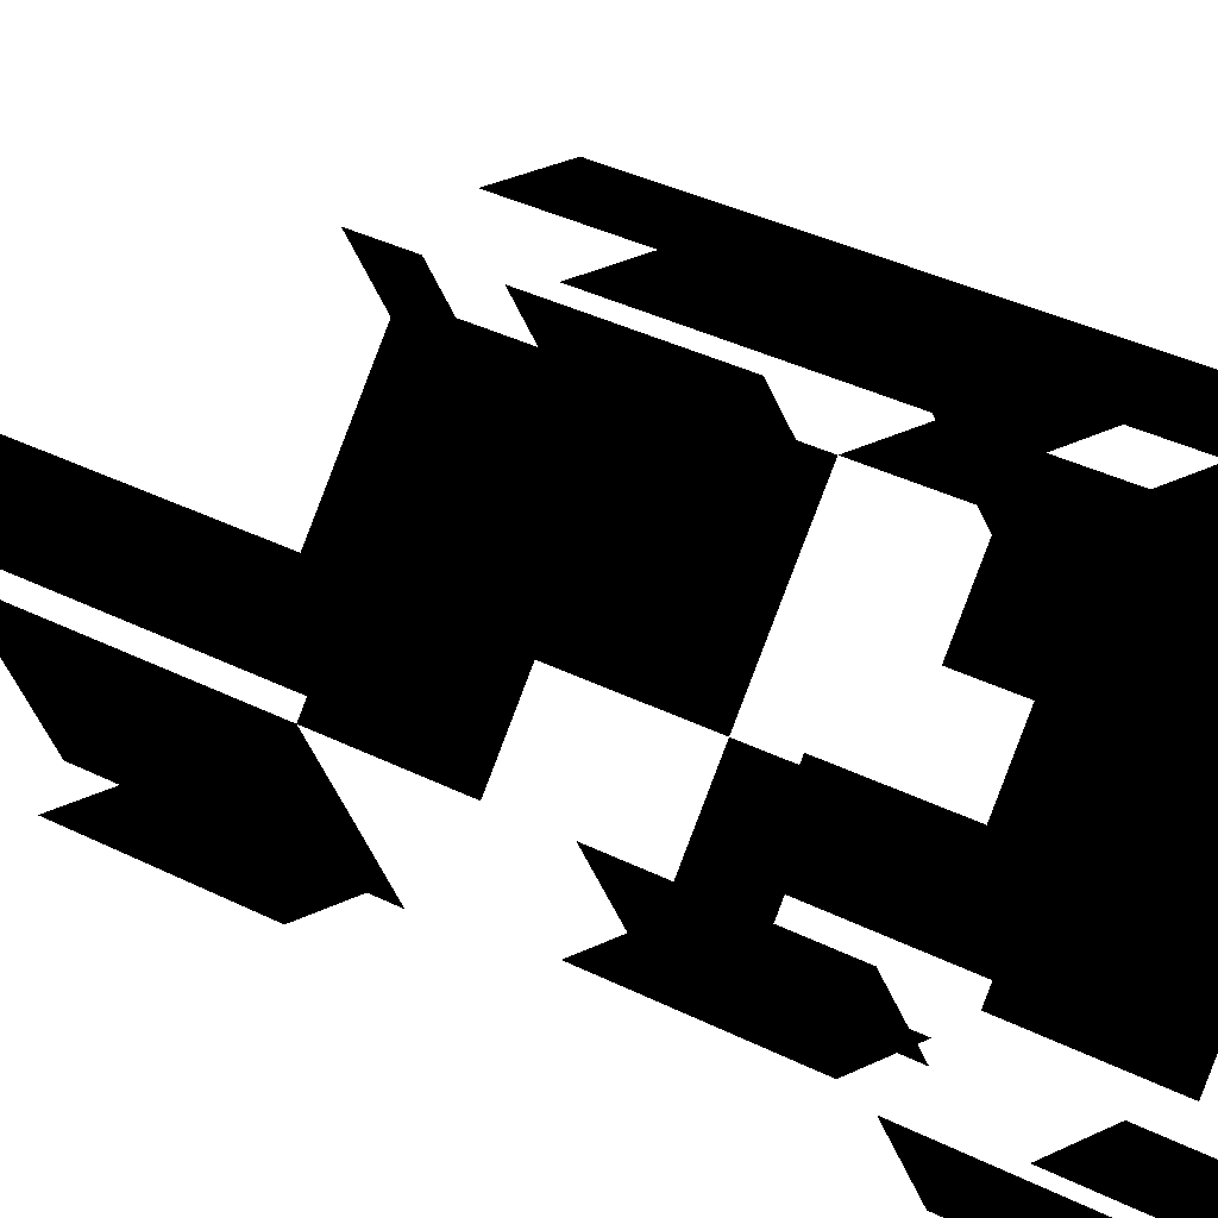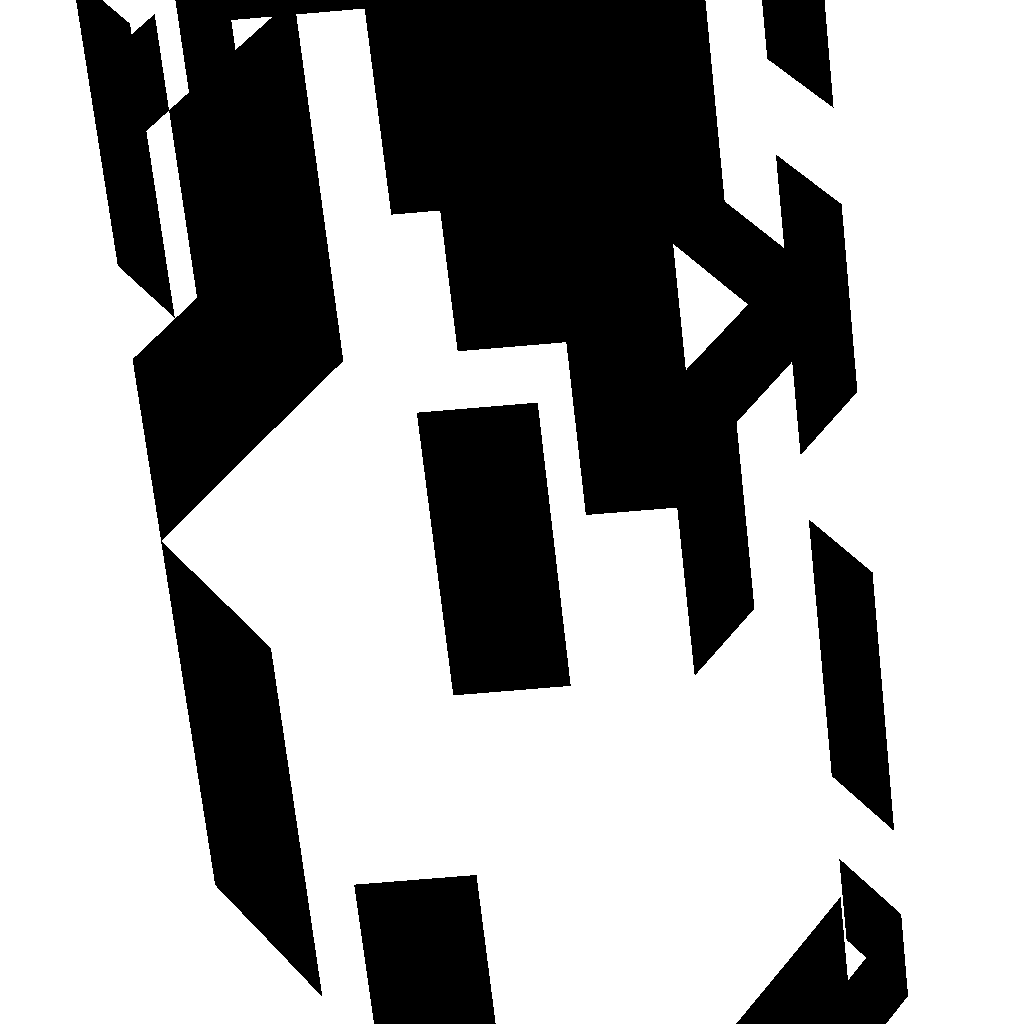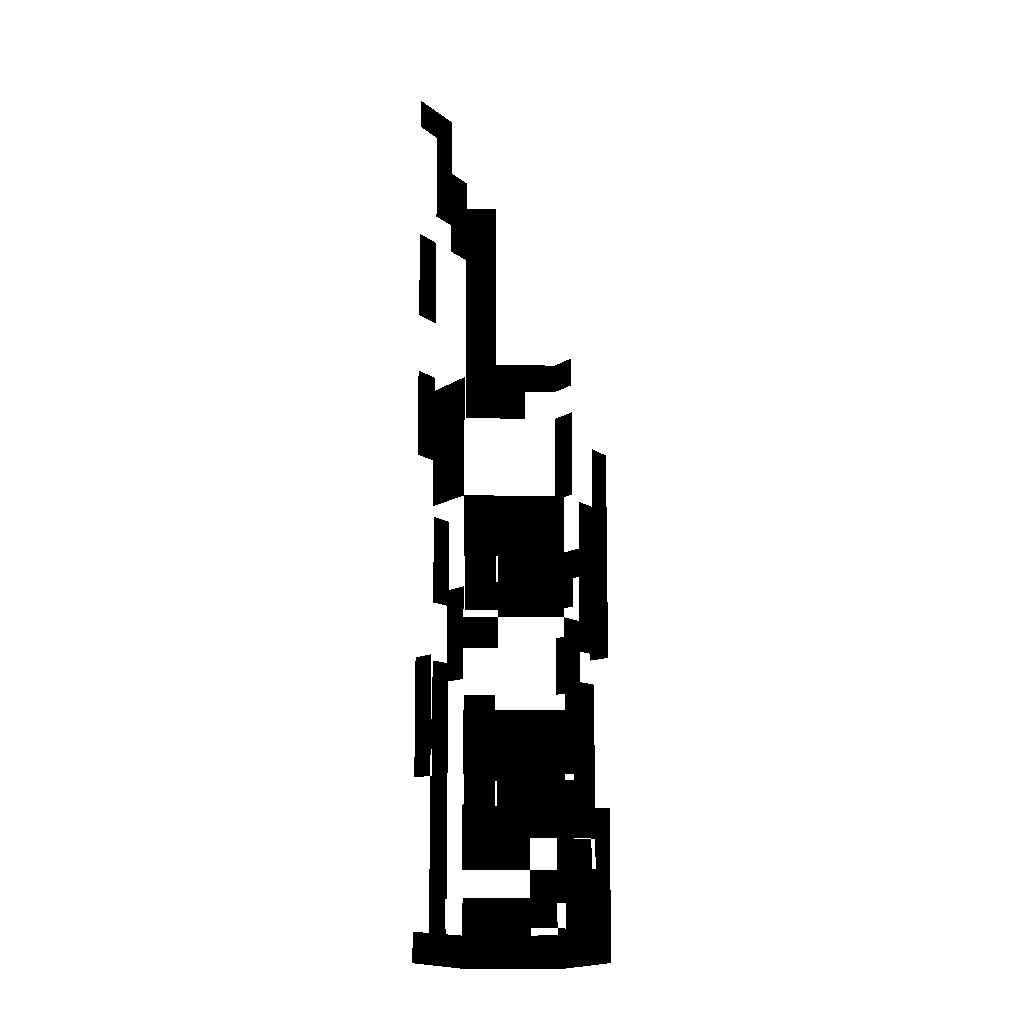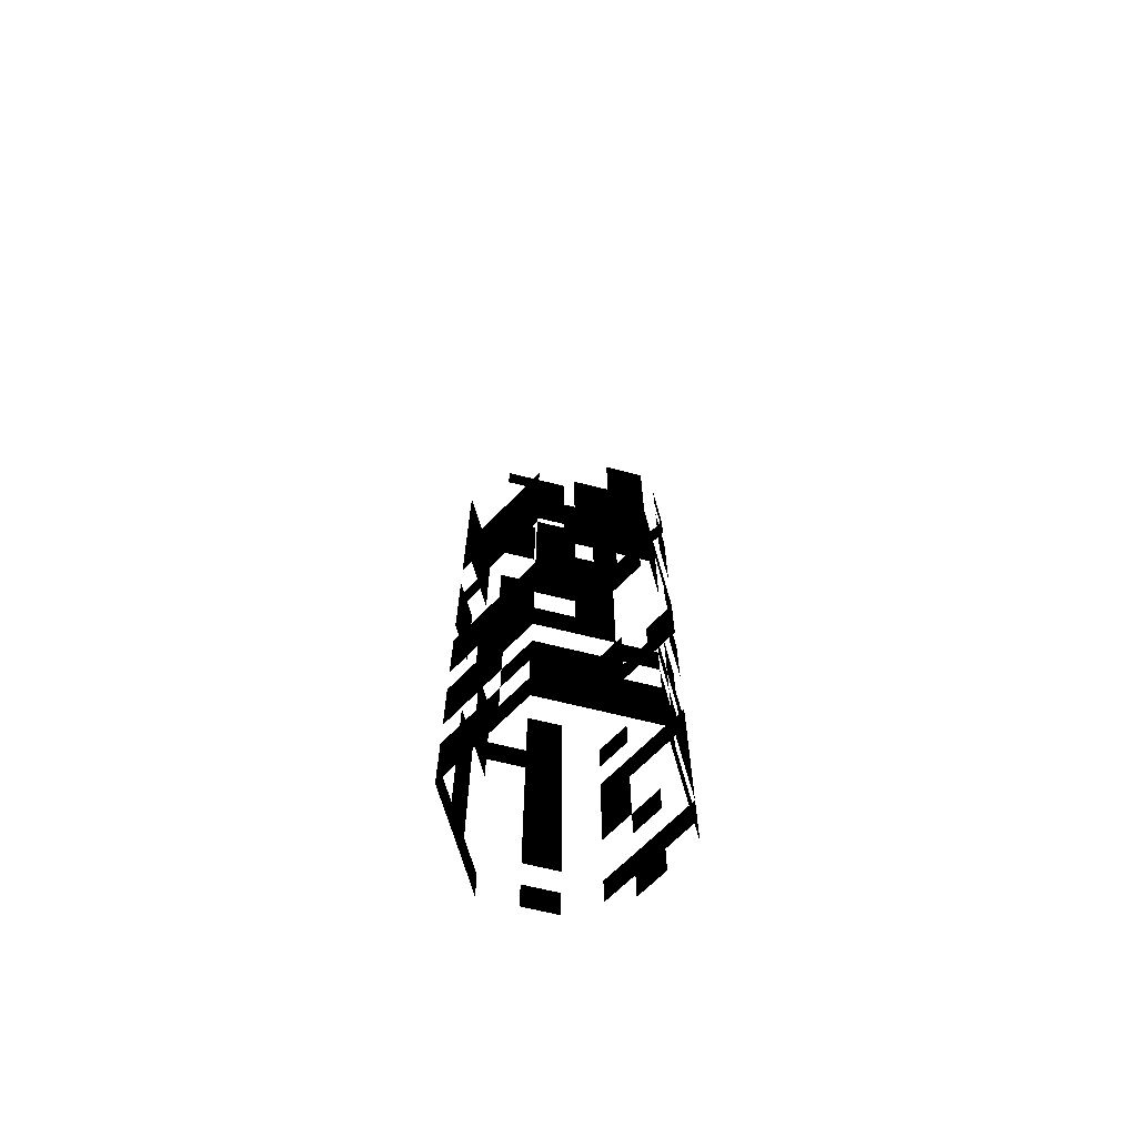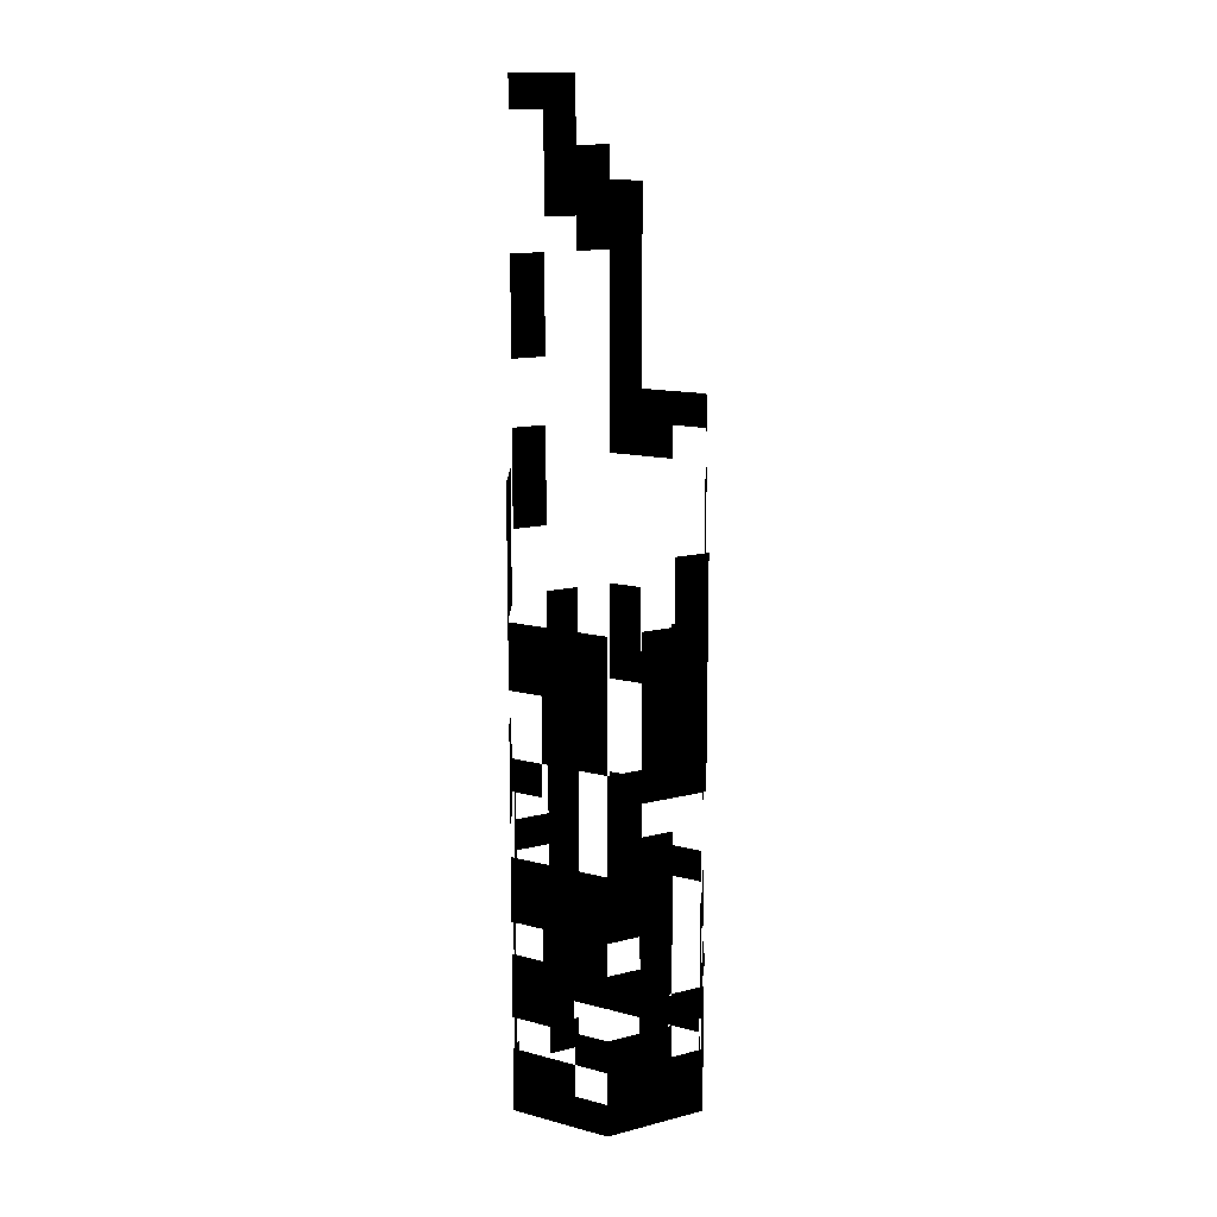
<metadata>
{"format":"obj","ext":"obj","renderer":"f3d","projection":"perspective","resolution":1024,"background":"white","views":[{"elev":22.2,"azim":135.8,"up":"+Y"},{"elev":-55.9,"azim":-174.3,"up":"+Y"},{"elev":-11.0,"azim":118.8,"up":"+Z"},{"elev":-67.2,"azim":165.9,"up":"+Z"},{"elev":13.8,"azim":150.5,"up":"+Z"}]}
</metadata>
<code>
v  1.738 -9.376 -46.67
v  -1.735 -9.376 -46.67
v  -1.735 -9.376 -50
v  1.738 -9.376 -50
v  7.242 -6.189 -46.67
v  5.429 -9.375 -46.67
v  5.429 -9.375 -50
v  7.242 -6.189 -50
v  8.978 -3.181 -46.67
v  8.978 -3.181 -50
v  10.83 -0.0024 -46.67
v  10.83 -0.0024 -50
v  8.993 3.183 -46.67
v  8.993 3.183 -50
v  7.257 6.191 -46.67
v  7.257 6.191 -50
v  5.398 9.377 -46.67
v  5.398 9.377 -50
v  1.738 9.372 -46.67
v  1.738 9.372 -50
v  -1.735 9.372 -46.67
v  -1.735 9.372 -50
v  -5.425 9.359 -46.67
v  -5.425 9.359 -50
v  -7.24 6.183 -46.67
v  -7.24 6.183 -50
v  -8.976 3.175 -46.67
v  -8.976 3.175 -50
v  -10.83 -0.0052 -46.67
v  -10.83 -0.0052 -50
v  -7.254 -6.197 -46.67
v  -8.99 -3.189 -46.67
v  -8.99 -3.189 -50
v  -7.254 -6.197 -50
v  8.978 -3.181 -43.33
v  7.242 -6.189 -43.33
v  8.993 3.183 -43.33
v  10.83 -0.0024 -43.33
v  7.257 6.191 -43.33
v  1.738 9.372 -43.33
v  5.398 9.377 -43.33
v  -1.735 9.372 -43.33
v  -5.425 9.359 -43.33
v  -7.24 6.183 -43.33
v  -8.99 -3.189 -43.33
v  -10.83 -0.0052 -43.33
v  -7.254 -6.197 -43.33
v  -5.393 -9.377 -43.33
v  -5.393 -9.377 -46.67
v  1.738 -9.376 -40
v  -1.735 -9.376 -40
v  -1.735 -9.376 -43.33
v  1.738 -9.376 -43.33
v  8.978 -3.181 -40
v  7.242 -6.189 -40
v  5.398 9.377 -40
v  7.257 6.191 -40
v  1.738 9.372 -40
v  -1.735 9.372 -40
v  -7.24 6.183 -40
v  -5.425 9.359 -40
v  -8.976 3.175 -40
v  -8.976 3.175 -43.33
v  -10.83 -0.0052 -40
v  1.738 -9.376 -36.67
v  -1.735 -9.376 -36.67
v  8.978 -3.181 -36.67
v  7.242 -6.189 -36.67
v  8.993 3.183 -36.67
v  10.83 -0.0024 -36.67
v  10.83 -0.0024 -40
v  8.993 3.183 -40
v  7.257 6.191 -36.67
v  -5.425 9.359 -36.67
v  -1.735 9.372 -36.67
v  -8.976 3.175 -36.67
v  -7.24 6.183 -36.67
v  -10.83 -0.0052 -36.67
v  -7.254 -6.197 -36.67
v  -8.99 -3.189 -36.67
v  -8.99 -3.189 -40
v  -7.254 -6.197 -40
v  1.738 -9.376 -33.33
v  -1.735 -9.376 -33.33
v  8.978 -3.181 -33.33
v  7.242 -6.189 -33.33
v  8.993 3.183 -33.33
v  10.83 -0.0024 -33.33
v  7.257 6.191 -33.33
v  5.398 9.377 -33.33
v  5.398 9.377 -36.67
v  1.738 9.372 -33.33
v  1.738 9.372 -36.67
v  -1.735 9.372 -33.33
v  -7.24 6.183 -33.33
v  -5.425 9.359 -33.33
v  -10.83 -0.0052 -33.33
v  -8.976 3.175 -33.33
v  -5.393 -9.377 -33.33
v  -7.254 -6.197 -33.33
v  -5.393 -9.377 -36.67
v  1.738 -9.376 -30
v  -1.735 -9.376 -30
v  8.978 -3.181 -30
v  7.242 -6.189 -30
v  7.257 6.191 -30
v  8.993 3.183 -30
v  5.398 9.377 -30
v  -1.735 9.372 -30
v  1.738 9.372 -30
v  -8.976 3.175 -30
v  -7.24 6.183 -30
v  -10.83 -0.0052 -30
v  -5.393 -9.377 -30
v  -7.254 -6.197 -30
v  1.738 -9.376 -26.67
v  -1.735 -9.376 -26.67
v  7.242 -6.189 -26.67
v  5.429 -9.375 -26.67
v  5.429 -9.375 -30
v  8.993 3.183 -26.67
v  10.83 -0.0024 -26.67
v  10.83 -0.0024 -30
v  7.257 6.191 -26.67
v  5.398 9.377 -26.67
v  1.738 9.372 -26.67
v  -1.735 9.372 -26.67
v  -8.976 3.175 -26.67
v  -7.24 6.183 -26.67
v  -8.99 -3.189 -26.67
v  -10.83 -0.0052 -26.67
v  -8.99 -3.189 -30
v  -7.254 -6.197 -26.67
v  -5.393 -9.377 -26.67
v  1.738 -9.376 -23.33
v  -1.735 -9.376 -23.33
v  5.429 -9.375 -23.33
v  7.242 -6.189 -23.33
v  8.993 3.183 -23.33
v  10.83 -0.0024 -23.33
v  7.257 6.191 -23.33
v  5.398 9.377 -23.33
v  1.738 9.372 -23.33
v  -1.735 9.372 -23.33
v  1.738 -9.376 -20
v  -1.735 -9.376 -20
v  7.242 -6.189 -20
v  5.429 -9.375 -20
v  1.738 9.372 -20
v  5.398 9.377 -20
v  -1.735 9.372 -20
v  -5.393 -9.377 -20
v  -7.254 -6.197 -20
v  -7.254 -6.197 -23.33
v  -5.393 -9.377 -23.33
v  1.738 -9.376 -16.67
v  -1.735 -9.376 -16.67
v  7.242 -6.189 -16.67
v  5.429 -9.375 -16.67
v  10.83 -0.0024 -16.67
v  8.978 -3.181 -16.67
v  8.978 -3.181 -20
v  10.83 -0.0024 -20
v  1.738 9.372 -16.67
v  5.398 9.377 -16.67
v  -10.83 -0.0052 -16.67
v  -8.976 3.175 -16.67
v  -8.976 3.175 -20
v  -10.83 -0.0052 -20
v  10.83 -0.0024 -13.33
v  8.978 -3.181 -13.33
v  8.993 3.183 -13.33
v  8.993 3.183 -16.67
v  1.738 9.372 -13.33
v  5.398 9.377 -13.33
v  -1.735 9.372 -13.33
v  -1.735 9.372 -16.67
v  -5.425 9.359 -13.33
v  -5.425 9.359 -16.67
v  -7.24 6.183 -13.33
v  -7.24 6.183 -16.67
v  -10.83 -0.0052 -13.33
v  -8.976 3.175 -13.33
v  10.83 -0.0024 -10
v  8.978 -3.181 -10
v  7.257 6.191 -10
v  8.993 3.183 -10
v  7.257 6.191 -13.33
v  5.398 9.377 -10
v  -1.735 9.372 -10
v  1.738 9.372 -10
v  -5.425 9.359 -10
v  -7.24 6.183 -10
v  1.738 -9.376 -6.667
v  -1.735 -9.376 -6.667
v  -1.735 -9.376 -10
v  1.738 -9.376 -10
v  7.257 6.191 -6.667
v  8.993 3.183 -6.667
v  5.398 9.377 -6.667
v  -1.735 9.372 -6.667
v  1.738 9.372 -6.667
v  -5.425 9.359 -6.667
v  -7.24 6.183 -6.667
v  -10.83 -0.0052 -6.667
v  -8.976 3.175 -6.667
v  -8.976 3.175 -10
v  -10.83 -0.0052 -10
v  -8.99 -3.189 -6.667
v  -8.99 -3.189 -10
v  -7.254 -6.197 -6.667
v  -7.254 -6.197 -10
v  -5.393 -9.377 -6.667
v  -5.393 -9.377 -10
v  1.738 -9.376 -3.333
v  -1.735 -9.376 -3.333
v  8.993 3.183 -3.333
v  10.83 -0.0024 -3.333
v  10.83 -0.0024 -6.667
v  7.257 6.191 -3.333
v  5.398 9.377 -3.333
v  -1.735 9.372 -3.333
v  1.738 9.372 -3.333
v  -5.425 9.359 -3.333
v  -7.24 6.183 -3.333
v  -8.976 3.175 -3.333
v  -10.83 -0.0052 -3.333
v  -8.99 -3.189 -3.333
v  -5.393 -9.377 -3.333
v  -7.254 -6.197 -3.333
v  1.738 -9.376 -0
v  -1.735 -9.376 -0
v  8.993 3.183 -0
v  10.83 -0.0024 -0
v  7.257 6.191 -0
v  5.398 9.377 -0
v  -1.735 9.372 -0
v  1.738 9.372 -0
v  -5.425 9.359 -0
v  -5.393 -9.377 -0
v  -7.254 -6.197 -0
v  8.978 -3.181 3.333
v  7.242 -6.189 3.333
v  7.242 -6.189 -0
v  8.978 -3.181 -0
v  10.83 -0.0024 3.333
v  -5.425 9.359 3.333
v  -1.735 9.372 3.333
v  8.978 -3.181 6.667
v  7.242 -6.189 6.667
v  10.83 -0.0024 6.667
v  -5.425 9.359 6.667
v  -1.735 9.372 6.667
v  -10.83 -0.0052 6.667
v  -8.976 3.175 6.667
v  -8.976 3.175 3.333
v  -10.83 -0.0052 3.333
v  5.429 -9.375 10
v  1.738 -9.376 10
v  1.738 -9.376 6.667
v  5.429 -9.375 6.667
v  8.978 -3.181 10
v  7.242 -6.189 10
v  10.83 -0.0024 10
v  -10.83 -0.0052 10
v  -8.976 3.175 10
v  5.429 -9.375 13.33
v  1.738 -9.376 13.33
v  8.978 -3.181 13.33
v  7.242 -6.189 13.33
v  10.83 -0.0024 13.33
v  -10.83 -0.0052 13.33
v  -8.976 3.175 13.33
v  5.429 -9.375 16.67
v  1.738 -9.376 16.67
v  -7.254 -6.197 16.67
v  -8.99 -3.189 16.67
v  -8.99 -3.189 13.33
v  -7.254 -6.197 13.33
v  -5.393 -9.377 16.67
v  -5.393 -9.377 13.33
v  -10.83 -0.0052 20
v  -8.976 3.175 20
v  -8.976 3.175 16.67
v  -10.83 -0.0052 16.67
v  -8.99 -3.189 20
v  -7.254 -6.197 20
v  -5.393 -9.377 20
v  -5.393 -9.377 23.33
v  -7.254 -6.197 23.33
v  5.429 -9.375 26.67
v  1.738 -9.376 26.67
v  1.738 -9.376 23.33
v  5.429 -9.375 23.33
v  -5.393 -9.377 26.67
v  -7.254 -6.197 26.67
v  5.429 -9.375 30
v  1.738 -9.376 30
v  -5.393 -9.377 30
v  -7.254 -6.197 30
v  5.429 -9.375 33.33
v  1.738 -9.376 33.33
v  -5.393 -9.377 33.33
v  -7.254 -6.197 33.33
v  -1.735 -9.376 36.67
v  -5.393 -9.377 36.67
v  -1.735 -9.376 33.33
v  -7.254 -6.197 36.67
v  -1.735 -9.376 40
v  -5.393 -9.377 40
v  1.738 -9.376 40
v  1.738 -9.376 36.67
v  -7.254 -6.197 40
v  -1.735 -9.376 43.33
v  -5.393 -9.377 43.33
v  1.738 -9.376 43.33
v  1.738 -9.376 46.67
v  -1.735 -9.376 46.67
v  1.738 -9.376 50
v  -1.735 -9.376 50
v  5.429 -9.375 50
v  5.429 -9.375 46.67
o Cylinder001
g Cylinder001
f 1 2 3
f 3 4 1
f 5 6 7
f 7 8 5
f 9 5 8
f 8 10 9
f 11 9 10
f 10 12 11
f 13 11 12
f 12 14 13
f 15 13 14
f 14 16 15
f 17 15 16
f 16 18 17
f 19 17 18
f 18 20 19
f 21 19 20
f 20 22 21
f 23 21 22
f 22 24 23
f 25 23 24
f 24 26 25
f 27 25 26
f 26 28 27
f 29 27 28
f 28 30 29
f 31 32 33
f 33 34 31
f 35 36 5
f 5 9 35
f 37 38 11
f 11 13 37
f 39 37 13
f 13 15 39
f 40 41 17
f 17 19 40
f 42 40 19
f 19 21 42
f 43 42 21
f 21 23 43
f 44 43 23
f 23 25 44
f 45 46 29
f 29 32 45
f 47 45 32
f 32 31 47
f 48 47 31
f 31 49 48
f 50 51 52
f 52 53 50
f 54 55 36
f 36 35 54
f 56 57 39
f 39 41 56
f 58 56 41
f 41 40 58
f 59 58 40
f 40 42 59
f 60 61 43
f 43 44 60
f 62 60 44
f 44 63 62
f 64 62 63
f 63 46 64
f 65 66 51
f 51 50 65
f 67 68 55
f 55 54 67
f 69 70 71
f 71 72 69
f 73 69 72
f 72 57 73
f 74 75 59
f 59 61 74
f 76 77 60
f 60 62 76
f 78 76 62
f 62 64 78
f 79 80 81
f 81 82 79
f 83 84 66
f 66 65 83
f 85 86 68
f 68 67 85
f 87 88 70
f 70 69 87
f 89 87 69
f 69 73 89
f 90 89 73
f 73 91 90
f 92 90 91
f 91 93 92
f 94 92 93
f 93 75 94
f 95 96 74
f 74 77 95
f 97 98 76
f 76 78 97
f 99 100 79
f 79 101 99
f 102 103 84
f 84 83 102
f 104 105 86
f 86 85 104
f 106 107 87
f 87 89 106
f 108 106 89
f 89 90 108
f 109 110 92
f 92 94 109
f 111 112 95
f 95 98 111
f 113 111 98
f 98 97 113
f 114 115 100
f 100 99 114
f 116 117 103
f 103 102 116
f 118 119 120
f 120 105 118
f 121 122 123
f 123 107 121
f 124 121 107
f 107 106 124
f 125 124 106
f 106 108 125
f 126 125 108
f 108 110 126
f 127 126 110
f 110 109 127
f 128 129 112
f 112 111 128
f 130 131 113
f 113 132 130
f 133 130 132
f 132 115 133
f 134 133 115
f 115 114 134
f 135 136 117
f 117 116 135
f 137 135 116
f 116 119 137
f 138 137 119
f 119 118 138
f 139 140 122
f 122 121 139
f 141 139 121
f 121 124 141
f 142 141 124
f 124 125 142
f 143 142 125
f 125 126 143
f 144 143 126
f 126 127 144
f 145 146 136
f 136 135 145
f 147 148 137
f 137 138 147
f 149 150 142
f 142 143 149
f 151 149 143
f 143 144 151
f 152 153 154
f 154 155 152
f 156 157 146
f 146 145 156
f 158 159 148
f 148 147 158
f 160 161 162
f 162 163 160
f 164 165 150
f 150 149 164
f 166 167 168
f 168 169 166
f 170 171 161
f 161 160 170
f 172 170 160
f 160 173 172
f 174 175 165
f 165 164 174
f 176 174 164
f 164 177 176
f 178 176 177
f 177 179 178
f 180 178 179
f 179 181 180
f 182 183 167
f 167 166 182
f 184 185 171
f 171 170 184
f 186 187 172
f 172 188 186
f 189 186 188
f 188 175 189
f 190 191 174
f 174 176 190
f 192 190 176
f 176 178 192
f 193 192 178
f 178 180 193
f 194 195 196
f 196 197 194
f 198 199 187
f 187 186 198
f 200 198 186
f 186 189 200
f 201 202 191
f 191 190 201
f 203 201 190
f 190 192 203
f 204 203 192
f 192 193 204
f 205 206 207
f 207 208 205
f 209 205 208
f 208 210 209
f 211 209 210
f 210 212 211
f 213 211 212
f 212 214 213
f 215 216 195
f 195 194 215
f 217 218 219
f 219 199 217
f 220 217 199
f 199 198 220
f 221 220 198
f 198 200 221
f 222 223 202
f 202 201 222
f 224 222 201
f 201 203 224
f 225 224 203
f 203 204 225
f 226 225 204
f 204 206 226
f 227 226 206
f 206 205 227
f 228 227 205
f 205 209 228
f 229 230 211
f 211 213 229
f 231 232 216
f 216 215 231
f 233 234 218
f 218 217 233
f 235 233 217
f 217 220 235
f 236 235 220
f 220 221 236
f 237 238 223
f 223 222 237
f 239 237 222
f 222 224 239
f 240 241 230
f 230 229 240
f 242 243 244
f 244 245 242
f 246 242 245
f 245 234 246
f 247 248 237
f 237 239 247
f 249 250 243
f 243 242 249
f 251 249 242
f 242 246 251
f 252 253 248
f 248 247 252
f 254 255 256
f 256 257 254
f 258 259 260
f 260 261 258
f 262 263 250
f 250 249 262
f 264 262 249
f 249 251 264
f 265 266 255
f 255 254 265
f 267 268 259
f 259 258 267
f 269 270 263
f 263 262 269
f 271 269 262
f 262 264 271
f 272 273 266
f 266 265 272
f 274 275 268
f 268 267 274
f 276 277 278
f 278 279 276
f 280 276 279
f 279 281 280
f 282 283 284
f 284 285 282
f 286 282 285
f 285 277 286
f 287 286 277
f 277 276 287
f 288 287 276
f 276 280 288
f 289 290 287
f 287 288 289
f 291 292 293
f 293 294 291
f 295 296 290
f 290 289 295
f 297 298 292
f 292 291 297
f 299 300 296
f 296 295 299
f 301 302 298
f 298 297 301
f 303 304 300
f 300 299 303
f 305 306 303
f 303 307 305
f 306 308 304
f 304 303 306
f 309 310 306
f 306 305 309
f 311 309 305
f 305 312 311
f 310 313 308
f 308 306 310
f 314 315 310
f 310 309 314
f 316 314 309
f 309 311 316
f 317 318 314
f 314 316 317
f 319 320 318
f 318 317 319
f 321 319 317
f 317 322 321

</code>
